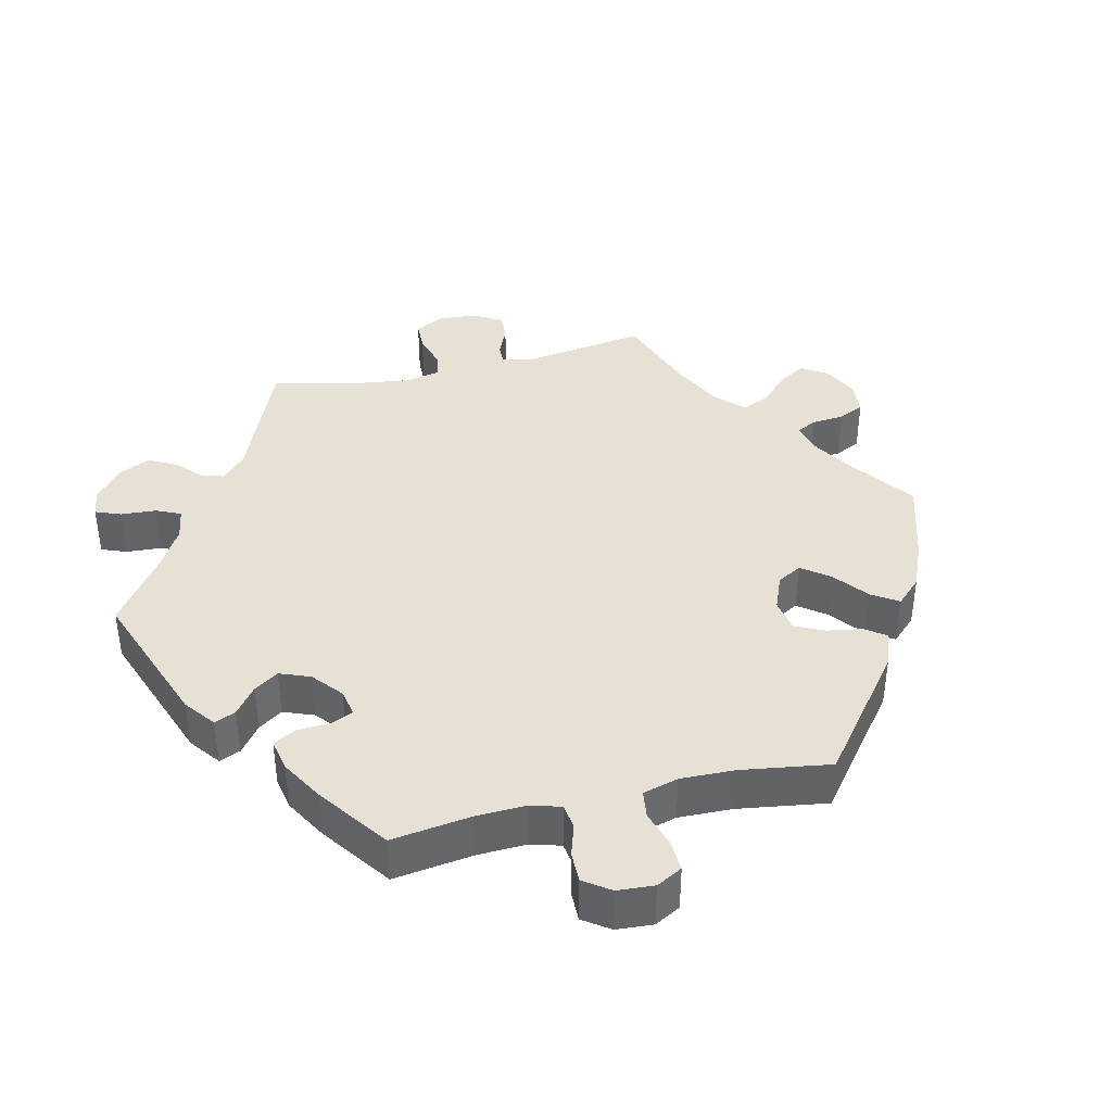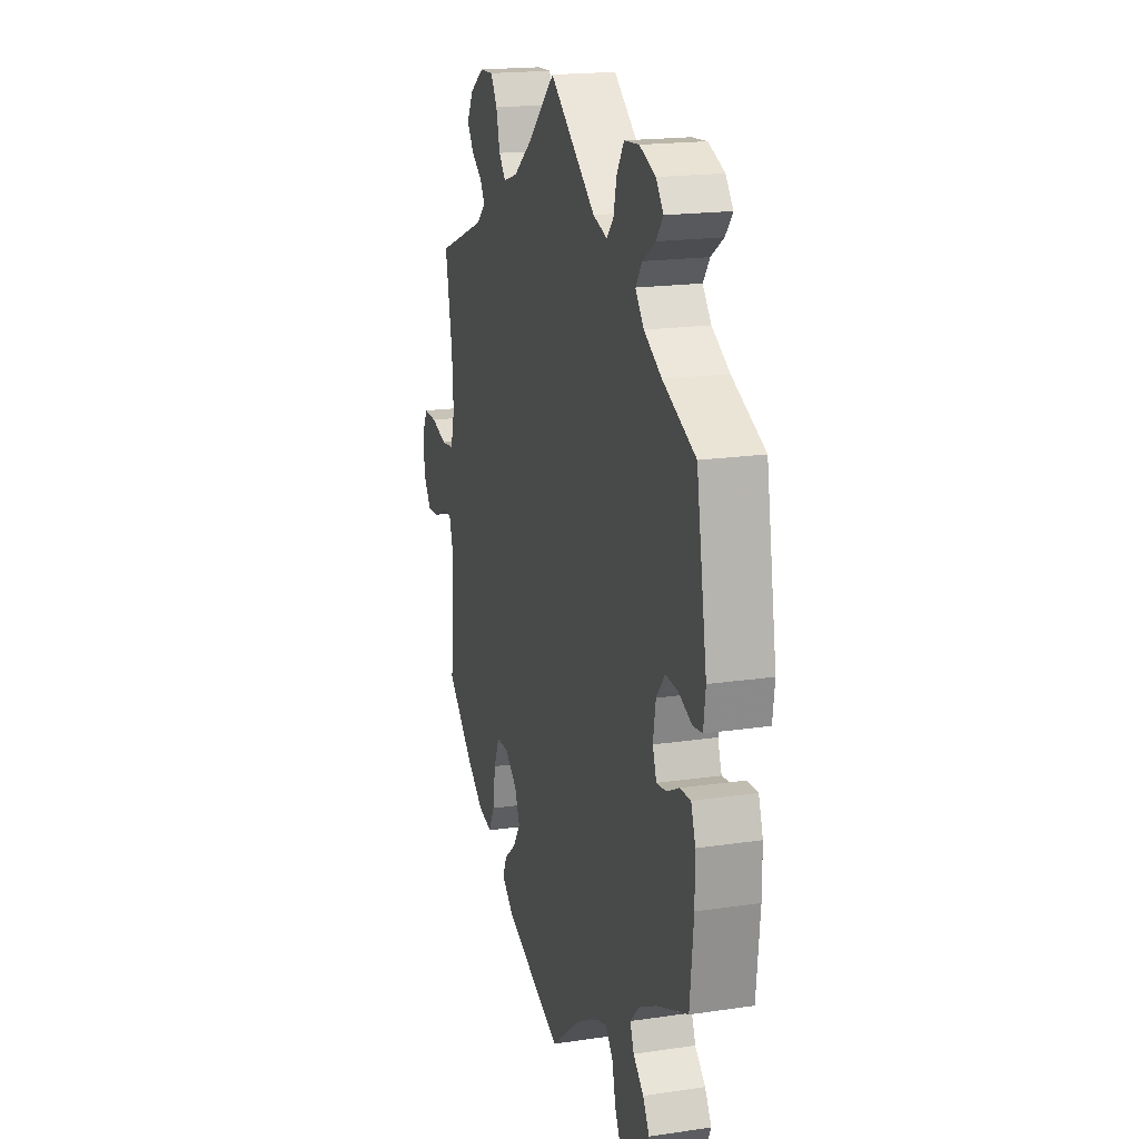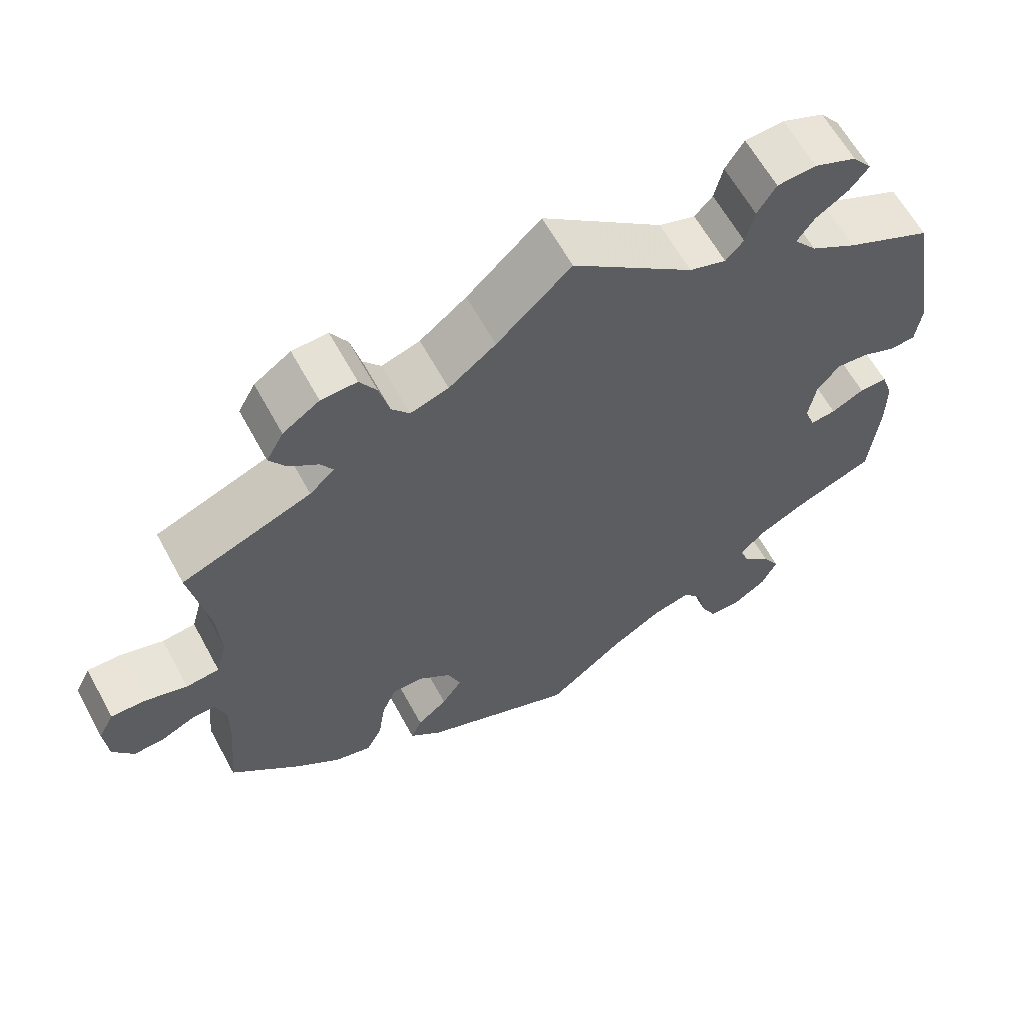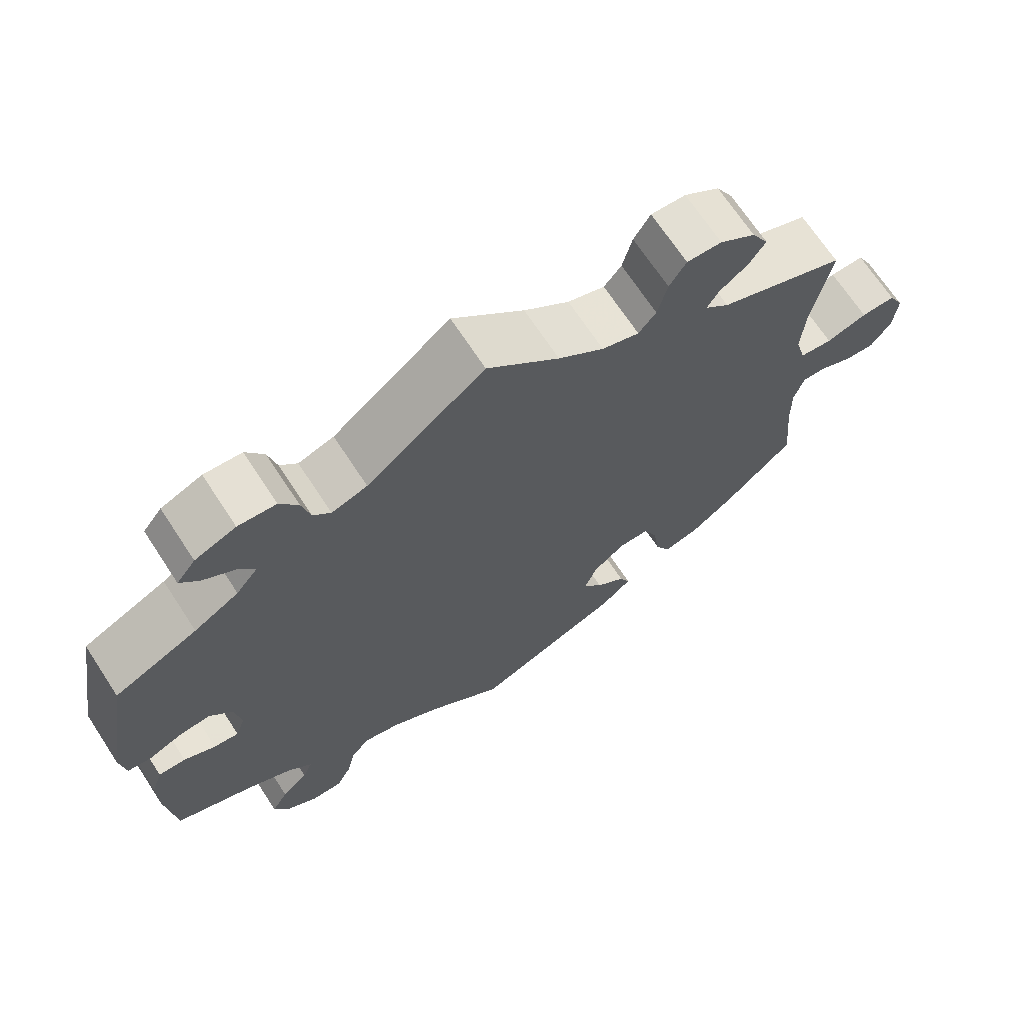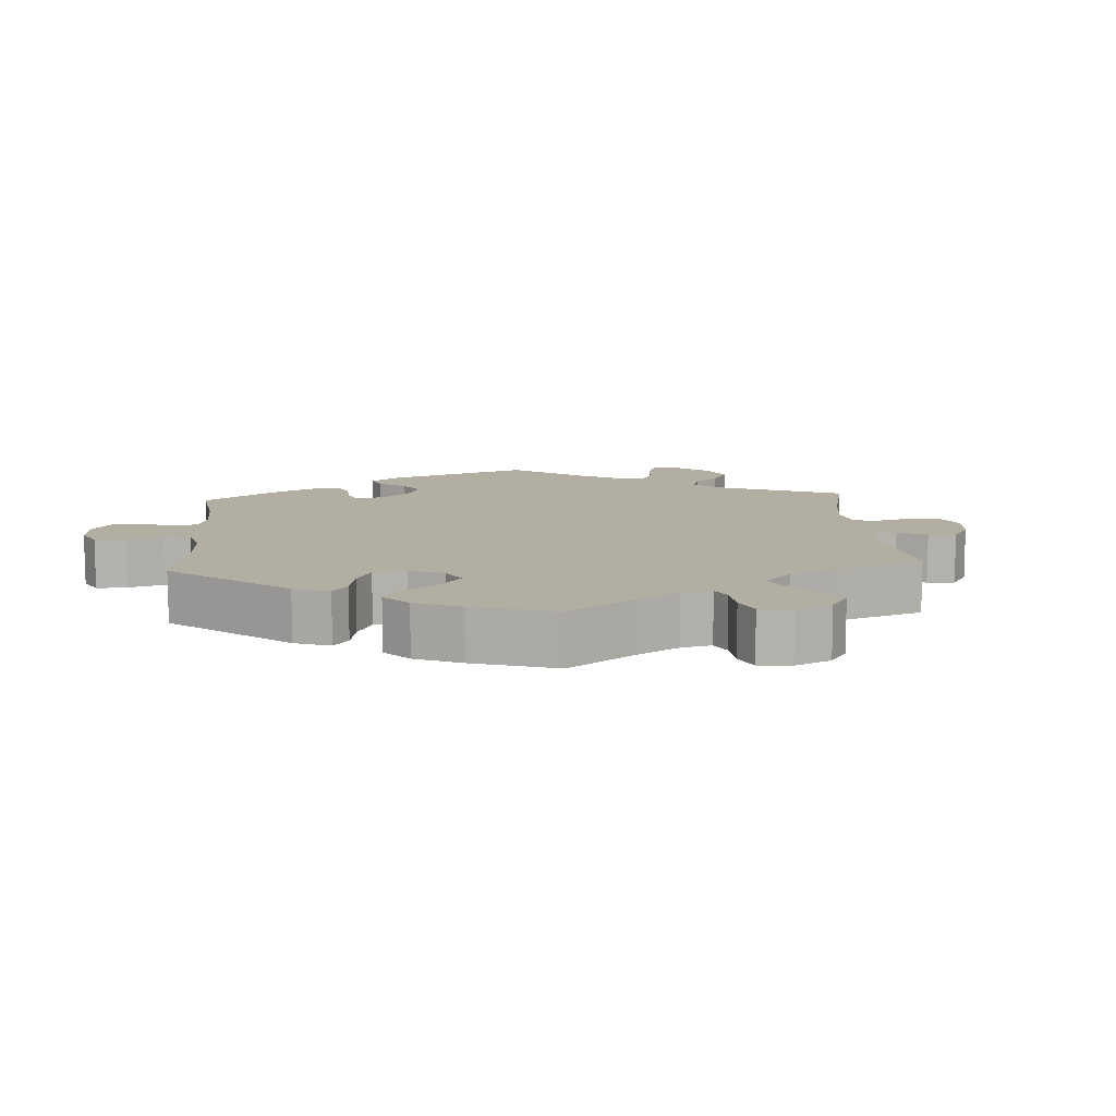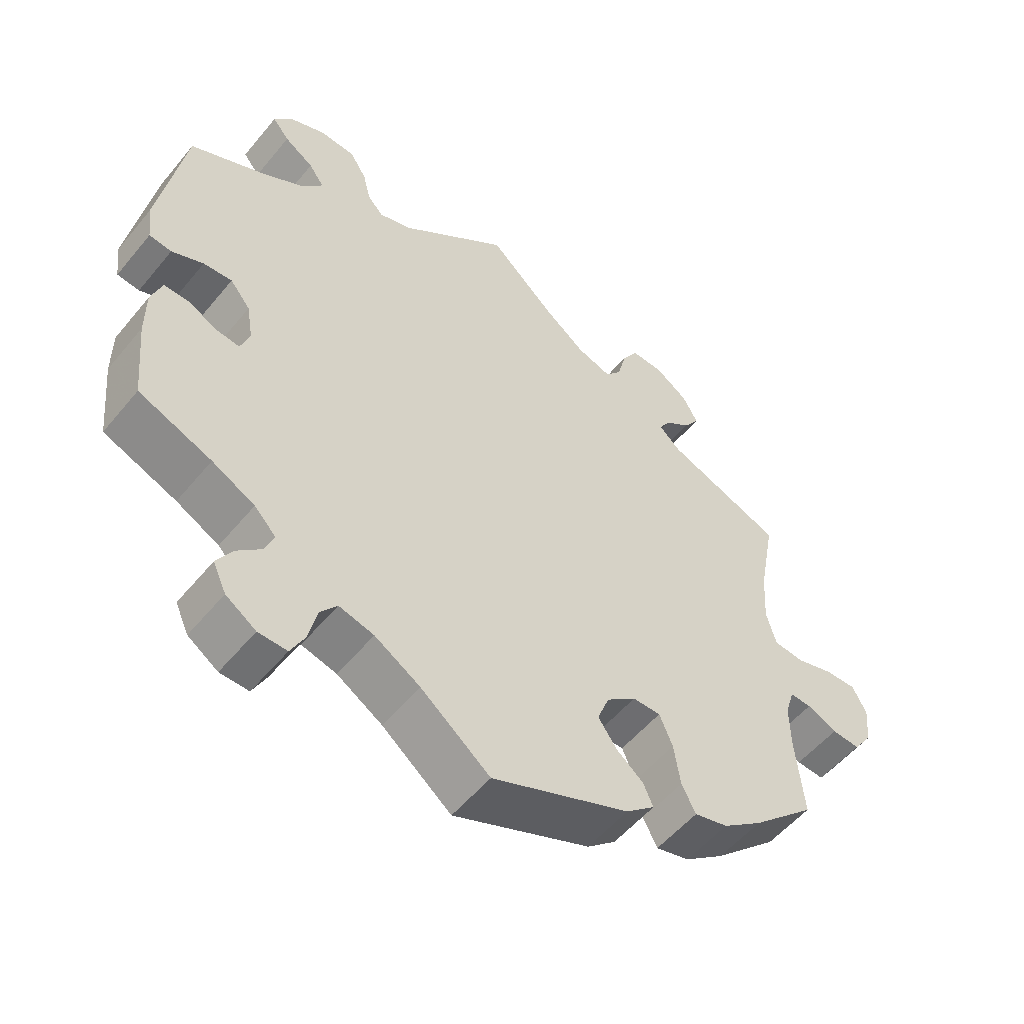
<metadata>
{"format":"obj","ext":"obj","renderer":"f3d","projection":"perspective","resolution":1024,"background":"white","views":[{"elev":39.3,"azim":136.7,"up":"+Y"},{"elev":18.4,"azim":74.0,"up":"+Z"},{"elev":62.2,"azim":-28.5,"up":"+Z"},{"elev":68.9,"azim":146.8,"up":"+Z"},{"elev":10.7,"azim":-123.9,"up":"+Y"},{"elev":-54.1,"azim":141.4,"up":"+Z"}]}
</metadata>
<code>
v -0.196 0.07 -0.498
v -0.237 0.07 -0.463
v -0.223 0.07 -0.431
v -0.184 0.07 -0.399
v -0.158 0.07 -0.361
v -0.175 0.07 -0.317
v -0.217 0.07 -0.284
v -0.257 0.07 -0.284
v -0.276 0.07 -0.329
v -0.285 0.07 -0.39
v -0.305 0.07 -0.429
v -0.353 0.07 -0.417
v -0.41 0.07 -0.374
v -0.501 0.07 -0.289
v -0.49 0.07 -0.174
v -0.489 0.07 -0.107
v -0.502 0.07 -0.065
v -0.533 0.07 -0.066
v -0.576 0.07 -0.086
v -0.616 0.07 -0.089
v -0.643 0.07 -0.051
v -0.648 0.07 0.005
v -0.628 0.07 0.044
v -0.583 0.07 0.043
v -0.529 0.07 0.027
v -0.486 0.07 0.032
v -0.472 0.07 0.083
v -0.477 0.07 0.16
v -0.501 0.07 0.289
v -0.334 0.07 0.354
v -0.302 0.07 0.383
v -0.318 0.07 0.409
v -0.355 0.07 0.436
v -0.377 0.07 0.469
v -0.355 0.07 0.509
v -0.308 0.07 0.541
v -0.262 0.07 0.543
v -0.24 0.07 0.507
v -0.227 0.07 0.456
v -0.204 0.07 0.428
v -0.155 0.07 0.444
v -0.095 0.07 0.49
v 0 0.07 0.578
v 0.156 0.07 0.456
v 0.203 0.07 0.441
v 0.226 0.07 0.466
v 0.237 0.07 0.512
v 0.261 0.07 0.55
v 0.311 0.07 0.554
v 0.365 0.07 0.532
v 0.39 0.07 0.5
v 0.366 0.07 0.47
v 0.324 0.07 0.442
v 0.302 0.07 0.411
v 0.331 0.07 0.375
v 0.39 0.07 0.34
v 0.5 0.07 0.289
v 0.536 0.07 0.078
v 0.529 0.07 0.025
v 0.497 0.07 0.021
v 0.452 0.07 0.04
v 0.411 0.07 0.043
v 0.382 0.07 0.007
v 0.373 0.07 -0.047
v 0.386 0.07 -0.084
v 0.419 0.07 -0.08
v 0.461 0.07 -0.059
v 0.497 0.07 -0.058
v 0.512 0.07 -0.102
v 0.512 0.07 -0.17
v 0.5 0.07 -0.289
v 0.396 0.07 -0.331
v 0.335 0.07 -0.363
v 0.304 0.07 -0.395
v 0.317 0.07 -0.428
v 0.352 0.07 -0.46
v 0.374 0.07 -0.497
v 0.355 0.07 -0.538
v 0.312 0.07 -0.567
v 0.271 0.07 -0.568
v 0.251 0.07 -0.529
v 0.239 0.07 -0.477
v 0.215 0.07 -0.446
v 0.165 0.07 -0.459
v 0.1 0.07 -0.499
v 0.001 0.07 -0.578
v -0.196 0 -0.498
v -0.237 0 -0.463
v -0.223 0 -0.431
v -0.184 0 -0.399
v -0.158 0 -0.361
v -0.175 0 -0.317
v -0.217 0 -0.284
v -0.257 0 -0.284
v -0.276 0 -0.329
v -0.285 0 -0.39
v -0.305 0 -0.429
v -0.353 0 -0.417
v -0.41 0 -0.374
v -0.501 0 -0.289
v -0.49 0 -0.174
v -0.489 0 -0.107
v -0.502 0 -0.065
v -0.533 0 -0.066
v -0.576 0 -0.086
v -0.616 0 -0.089
v -0.643 0 -0.051
v -0.648 0 0.005
v -0.628 0 0.044
v -0.583 0 0.043
v -0.529 0 0.027
v -0.486 0 0.032
v -0.472 0 0.083
v -0.477 0 0.16
v -0.501 0 0.289
v -0.334 0 0.354
v -0.302 0 0.383
v -0.318 0 0.409
v -0.355 0 0.436
v -0.377 0 0.469
v -0.355 0 0.509
v -0.308 0 0.541
v -0.262 0 0.543
v -0.24 0 0.507
v -0.227 0 0.456
v -0.204 0 0.428
v -0.155 0 0.444
v -0.095 0 0.49
v 0 0 0.578
v 0.156 0 0.456
v 0.203 0 0.441
v 0.226 0 0.466
v 0.237 0 0.512
v 0.261 0 0.55
v 0.311 0 0.554
v 0.365 0 0.532
v 0.39 0 0.5
v 0.366 0 0.47
v 0.324 0 0.442
v 0.302 0 0.411
v 0.331 0 0.375
v 0.39 0 0.34
v 0.5 0 0.289
v 0.536 0 0.078
v 0.529 0 0.025
v 0.497 0 0.021
v 0.452 0 0.04
v 0.411 0 0.043
v 0.382 0 0.007
v 0.373 0 -0.047
v 0.386 0 -0.084
v 0.419 0 -0.08
v 0.461 0 -0.059
v 0.497 0 -0.058
v 0.512 0 -0.102
v 0.512 0 -0.17
v 0.5 0 -0.289
v 0.396 0 -0.331
v 0.335 0 -0.363
v 0.304 0 -0.395
v 0.317 0 -0.428
v 0.352 0 -0.46
v 0.374 0 -0.497
v 0.355 0 -0.538
v 0.312 0 -0.567
v 0.271 0 -0.568
v 0.251 0 -0.529
v 0.239 0 -0.477
v 0.215 0 -0.446
v 0.165 0 -0.459
v 0.1 0 -0.499
v 0.001 0 -0.578
f 85 86 1 2
f 84 85 2 3
f 83 84 3 4
f 79 80 81 82
f 79 82 83
f 78 79 83
f 75 76 77 78
f 74 75 78 83
f 73 74 83 4
f 69 70 71 72
f 66 67 68 69
f 65 66 69 72
f 64 65 72 73
f 58 59 60 61
f 56 57 58 61
f 55 56 61 62
f 54 55 62 63
f 50 51 52 53
f 50 53 54
f 49 50 54
f 46 47 48 49
f 45 46 49 54
f 42 43 44
f 41 42 44 45
f 40 41 45 54
f 36 37 38 39
f 36 39 40
f 35 36 40
f 32 33 34 35
f 31 32 35 40
f 30 31 40 54
f 28 29 30 54
f 22 23 24 25
f 22 25 26
f 21 22 26
f 18 19 20 21
f 17 18 21 26
f 16 17 26 27
f 12 13 14 15
f 12 15 16 27
f 9 10 11 12
f 8 9 12 27
f 64 73 4 5
f 63 64 5 6
f 54 63 6 7
f 27 28 54
f 7 8 27 54
f 88 87 172 171
f 89 88 171 170
f 90 89 170 169
f 168 167 166 165
f 169 168 165
f 169 165 164
f 164 163 162 161
f 169 164 161 160
f 90 169 160 159
f 158 157 156 155
f 155 154 153 152
f 158 155 152 151
f 159 158 151 150
f 147 146 145 144
f 147 144 143 142
f 148 147 142 141
f 149 148 141 140
f 139 138 137 136
f 140 139 136
f 140 136 135
f 135 134 133 132
f 140 135 132 131
f 130 129 128
f 131 130 128 127
f 140 131 127 126
f 125 124 123 122
f 126 125 122
f 126 122 121
f 121 120 119 118
f 126 121 118 117
f 140 126 117 116
f 140 116 115 114
f 111 110 109 108
f 112 111 108
f 112 108 107
f 107 106 105 104
f 112 107 104 103
f 113 112 103 102
f 101 100 99 98
f 113 102 101 98
f 98 97 96 95
f 113 98 95 94
f 91 90 159 150
f 92 91 150 149
f 93 92 149 140
f 140 114 113
f 140 113 94 93
f 1 87 88 2
f 2 88 89 3
f 3 89 90 4
f 4 90 91 5
f 5 91 92 6
f 6 92 93 7
f 7 93 94 8
f 8 94 95 9
f 9 95 96 10
f 10 96 97 11
f 11 97 98 12
f 12 98 99 13
f 13 99 100 14
f 14 100 101 15
f 15 101 102 16
f 16 102 103 17
f 17 103 104 18
f 18 104 105 19
f 19 105 106 20
f 20 106 107 21
f 21 107 108 22
f 22 108 109 23
f 23 109 110 24
f 24 110 111 25
f 25 111 112 26
f 26 112 113 27
f 27 113 114 28
f 28 114 115 29
f 29 115 116 30
f 30 116 117 31
f 31 117 118 32
f 32 118 119 33
f 33 119 120 34
f 34 120 121 35
f 35 121 122 36
f 36 122 123 37
f 37 123 124 38
f 38 124 125 39
f 39 125 126 40
f 40 126 127 41
f 41 127 128 42
f 42 128 129 43
f 43 129 130 44
f 44 130 131 45
f 45 131 132 46
f 46 132 133 47
f 47 133 134 48
f 48 134 135 49
f 49 135 136 50
f 50 136 137 51
f 51 137 138 52
f 52 138 139 53
f 53 139 140 54
f 54 140 141 55
f 55 141 142 56
f 56 142 143 57
f 57 143 144 58
f 58 144 145 59
f 59 145 146 60
f 60 146 147 61
f 61 147 148 62
f 62 148 149 63
f 63 149 150 64
f 64 150 151 65
f 65 151 152 66
f 66 152 153 67
f 67 153 154 68
f 68 154 155 69
f 69 155 156 70
f 70 156 157 71
f 71 157 158 72
f 72 158 159 73
f 73 159 160 74
f 74 160 161 75
f 75 161 162 76
f 76 162 163 77
f 77 163 164 78
f 78 164 165 79
f 79 165 166 80
f 80 166 167 81
f 81 167 168 82
f 82 168 169 83
f 83 169 170 84
f 84 170 171 85
f 85 171 172 86
f 86 172 87 1

</code>
